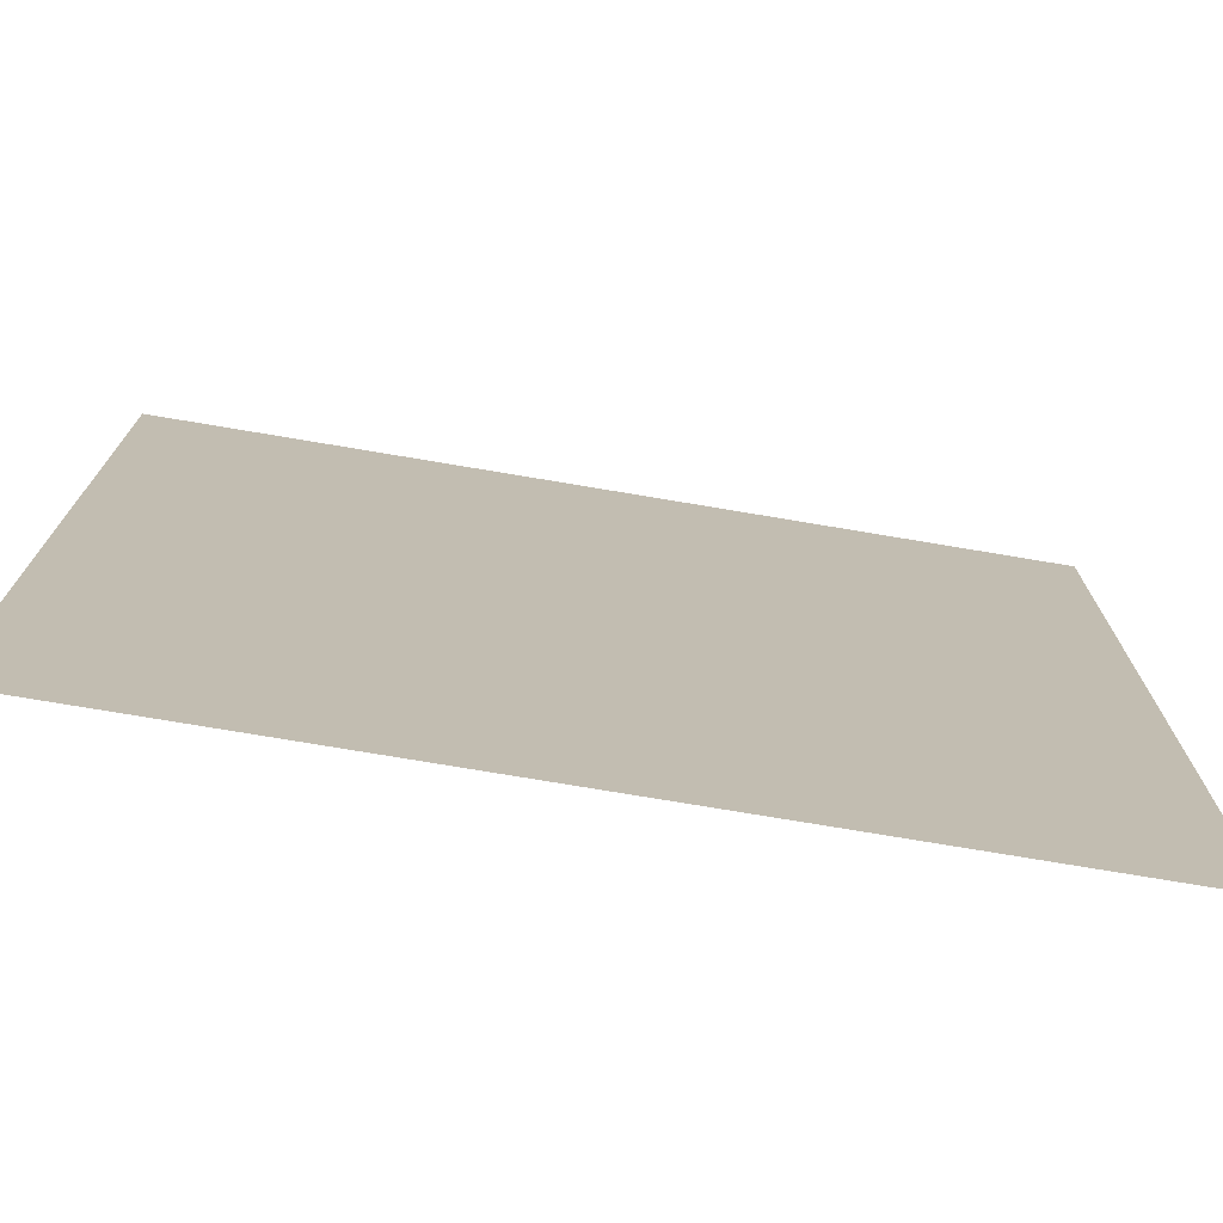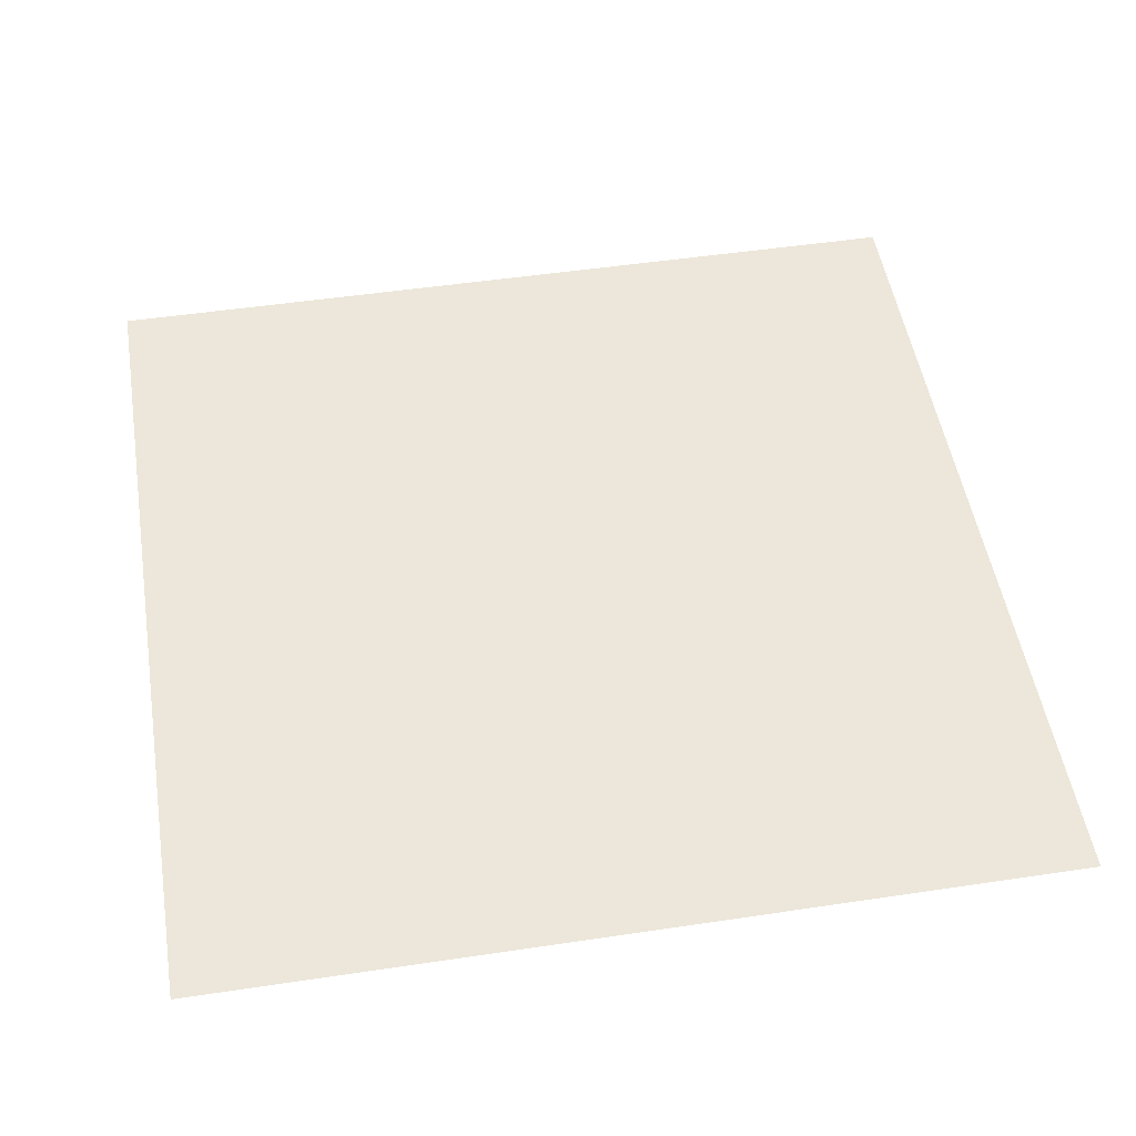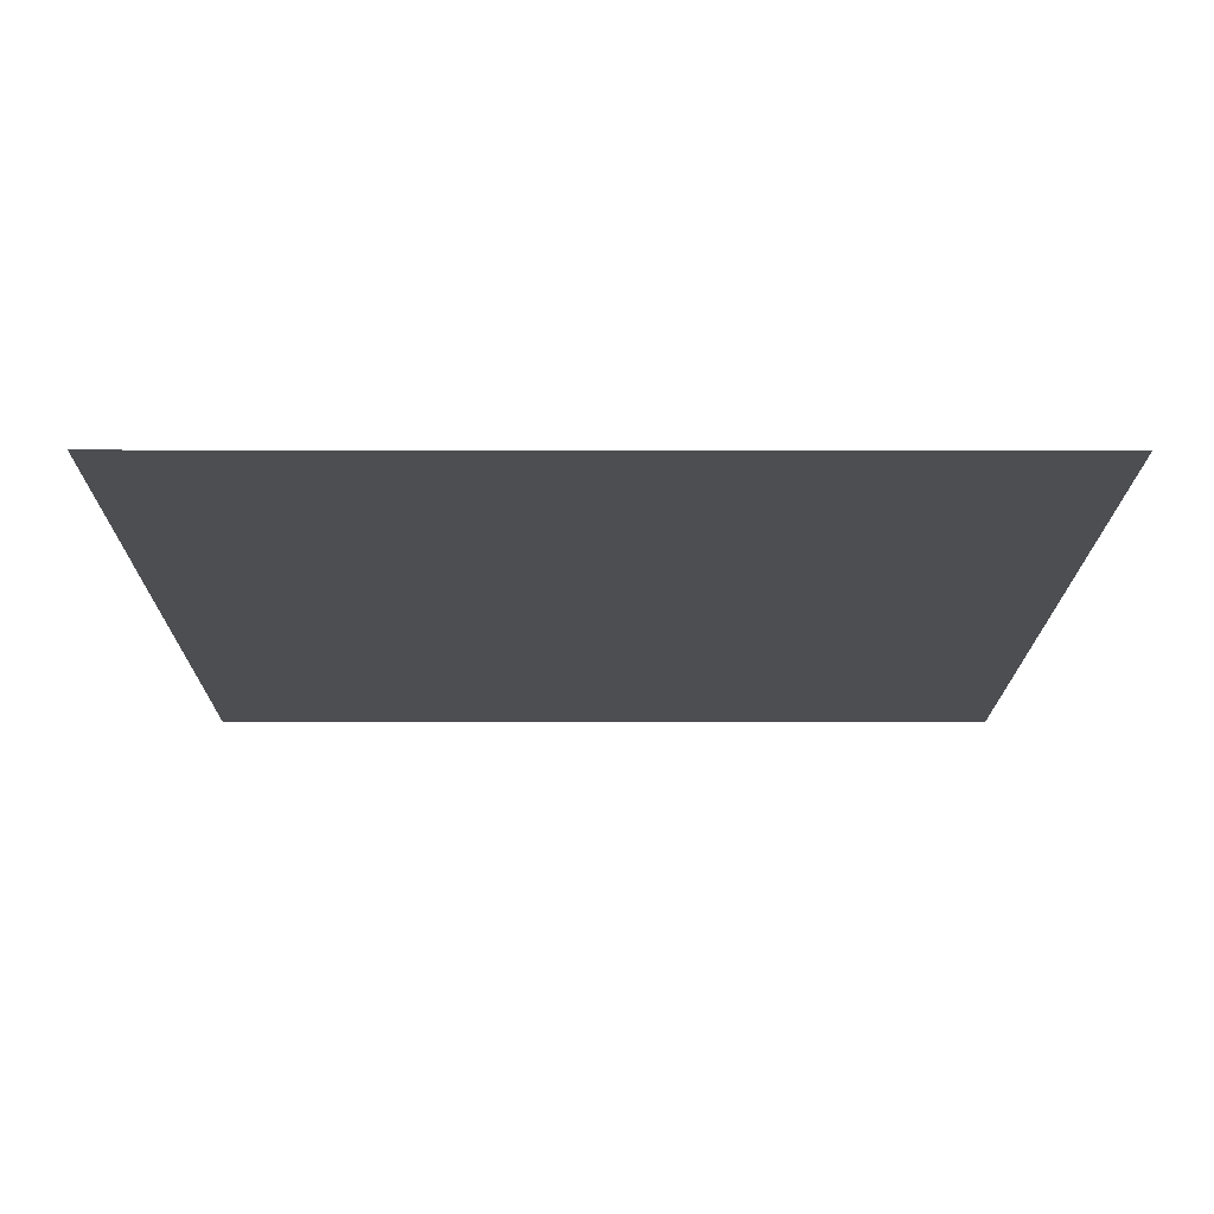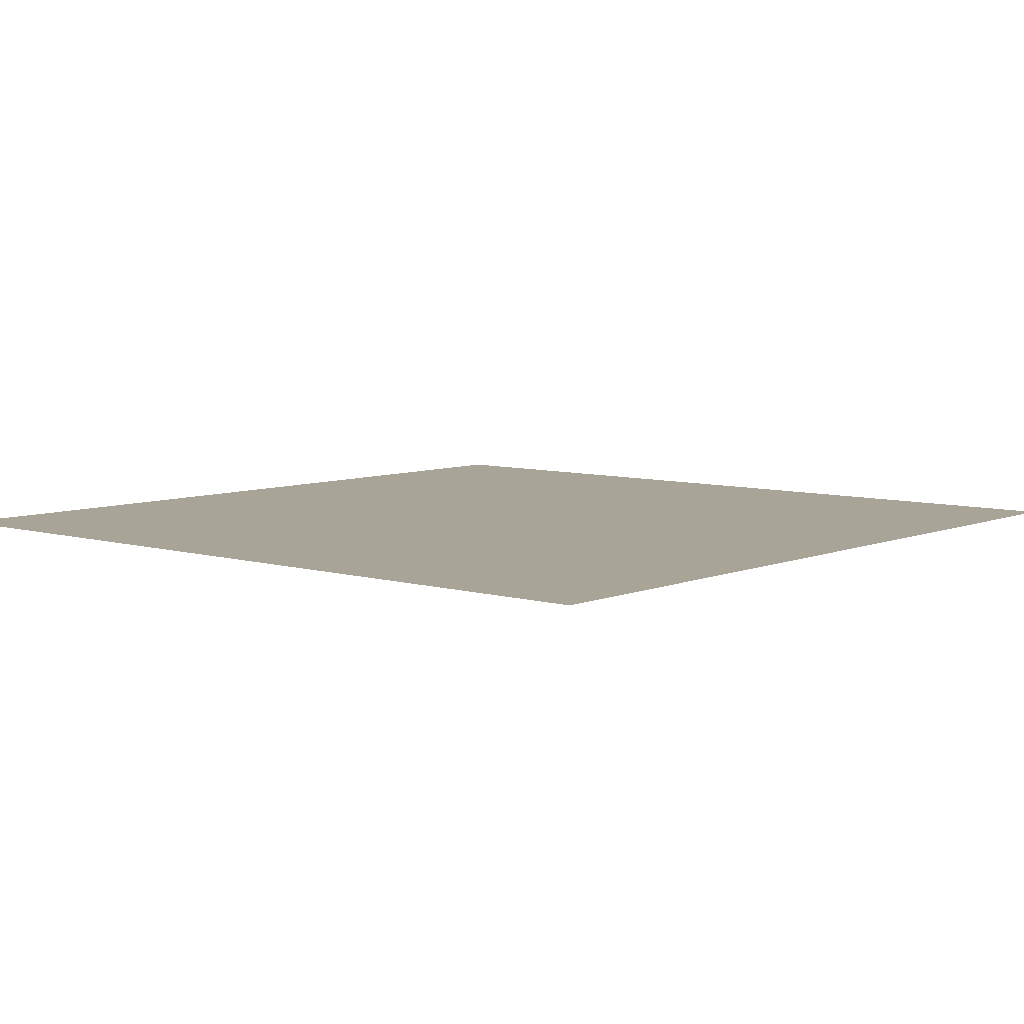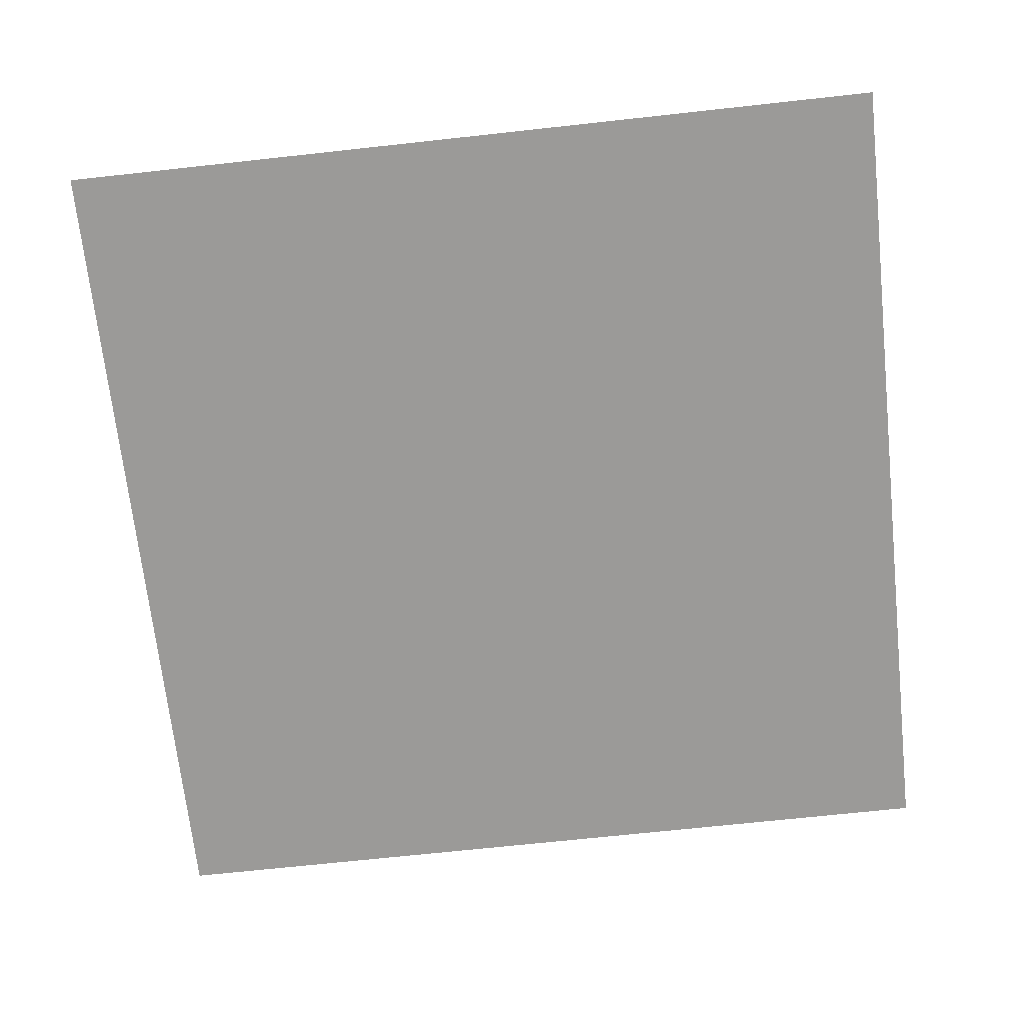
<metadata>
{"format":"obj","ext":"obj","renderer":"f3d","projection":"perspective","resolution":1024,"background":"white","views":[{"elev":-74.9,"azim":-9.5,"up":"+Y"},{"elev":51.1,"azim":-9.4,"up":"+Z"},{"elev":-17.1,"azim":89.6,"up":"+Z"},{"elev":7.0,"azim":-49.6,"up":"+Z"},{"elev":-69.4,"azim":-173.8,"up":"+Z"}]}
</metadata>
<code>
o FridgeDrawer3_18_FridgeDrawer3C6_3_GeomSubset_3
v -0.000154 0.01523 -0.8416
v -0.000163 0.01523 -0.8416
v -0.000154 0.01524 -0.8416
v -0.000163 0.01524 -0.8416
v -0.000154 0.01523 -0.8416
v -0.000163 0.01523 -0.8416
v -0.000154 0.01524 -0.8416
v -0.000163 0.01524 -0.8416
v -0.000154 0.01523 -0.8416
v -0.000163 0.01523 -0.8416
v -0.000154 0.01524 -0.8416
v -0.000163 0.01524 -0.8416
v -0.000154 0.01523 -0.8416
v -0.000163 0.01523 -0.8416
v -0.000154 0.01524 -0.8416
v -0.000163 0.01524 -0.8416
v -0.000154 0.01523 -0.8416
v -0.000163 0.01523 -0.8416
v -0.000154 0.01524 -0.8416
v -0.000163 0.01524 -0.8416
v -0.000154 0.01523 -0.8416
v -0.000163 0.01523 -0.8416
v -0.000154 0.01524 -0.8416
v -0.000163 0.01524 -0.8416
v -0.000154 0.01523 -0.8416
v -0.000163 0.01523 -0.8416
v -0.000154 0.01524 -0.8416
v -0.000163 0.01524 -0.8416
v 0.4467 0.1197 0.1452
v 0.02759 0.1197 0.1452
v 0.4467 0.05735 -0.0833
v 0.4467 0.05292 -0.0857
v 0.02759 0.05291 -0.0857
v 0.02759 0.05735 -0.0833
v 0.4467 0.1197 0.1518
v 0.4467 0.05735 0.1518
v 0.4467 0.05292 0.1518
v 0.4467 -0.1735 0.1518
v 0.02759 0.05735 0.1518
v 0.02759 0.1197 0.1518
v 0.02759 0.05291 0.1518
v 0.02759 -0.1735 0.1518
v 0.02759 -0.1404 -0.0857
v 0.02759 -0.1588 -0.06737
v 0.4467 -0.1588 -0.06737
v 0.4467 -0.1404 -0.0857
v 0.4467 -0.1574 -0.07438
v 0.02759 -0.1574 -0.07438
v 0.4467 -0.1534 -0.08033
v 0.02759 -0.1534 -0.08033
v 0.4467 -0.1474 -0.0843
v 0.02759 -0.1474 -0.0843
v 0.4422 0.1122 0.1475
v 0.03215 0.1122 0.1475
v 0.03466 0.05319 -0.07878
v 0.4396 0.05319 -0.07878
v 0.032 -0.151 -0.06593
v 0.03456 -0.1673 0.1528
v 0.4398 -0.1673 0.1528
v 0.4423 -0.151 -0.06593
v 0.03466 0.05141 -0.07974
v 0.4396 0.05141 -0.07974
v 0.4369 0.05735 0.1518
v 0.4398 0.1135 0.1518
v 0.4369 0.05292 0.1518
v 0.03207 -0.1501 -0.07137
v 0.03207 -0.1478 -0.07477
v 0.03207 -0.1444 -0.07704
v 0.03201 -0.1397 -0.07785
v 0.03744 0.05291 0.1518
v 0.03456 0.1135 0.1518
v 0.03744 0.05735 0.1518
v 0.4423 -0.1397 -0.07785
v 0.4422 -0.1444 -0.07704
v 0.4422 -0.1478 -0.07477
v 0.4422 -0.1501 -0.07137
v 0.4374 0.05261 0.1318
v 0.4404 -0.1633 0.1318
v 0.03688 0.05261 0.1318
v 0.03687 0.0565 0.1318
v 0.03257 0.1023 0.1318
v 0.03393 -0.1633 0.1318
v 0.4374 0.0565 0.1318
v 0.4417 0.1023 0.1318
v 0.4467 0.1109 0.1318
v 0.02759 0.1109 0.1318
v 0.02759 -0.1701 0.1318
v 0.4467 -0.1701 0.1318
v 0.4467 0.05735 0.1318
v 0.4467 0.05292 0.1318
v 0.02759 0.05291 0.1318
v 0.02759 0.05735 0.1318
v 0.4467 -0.1859 0.1518
v 0.02759 -0.1859 0.1518
v 0.02759 -0.1825 0.1318
v 0.4467 -0.1825 0.1318
f 13 14 16 15

</code>
